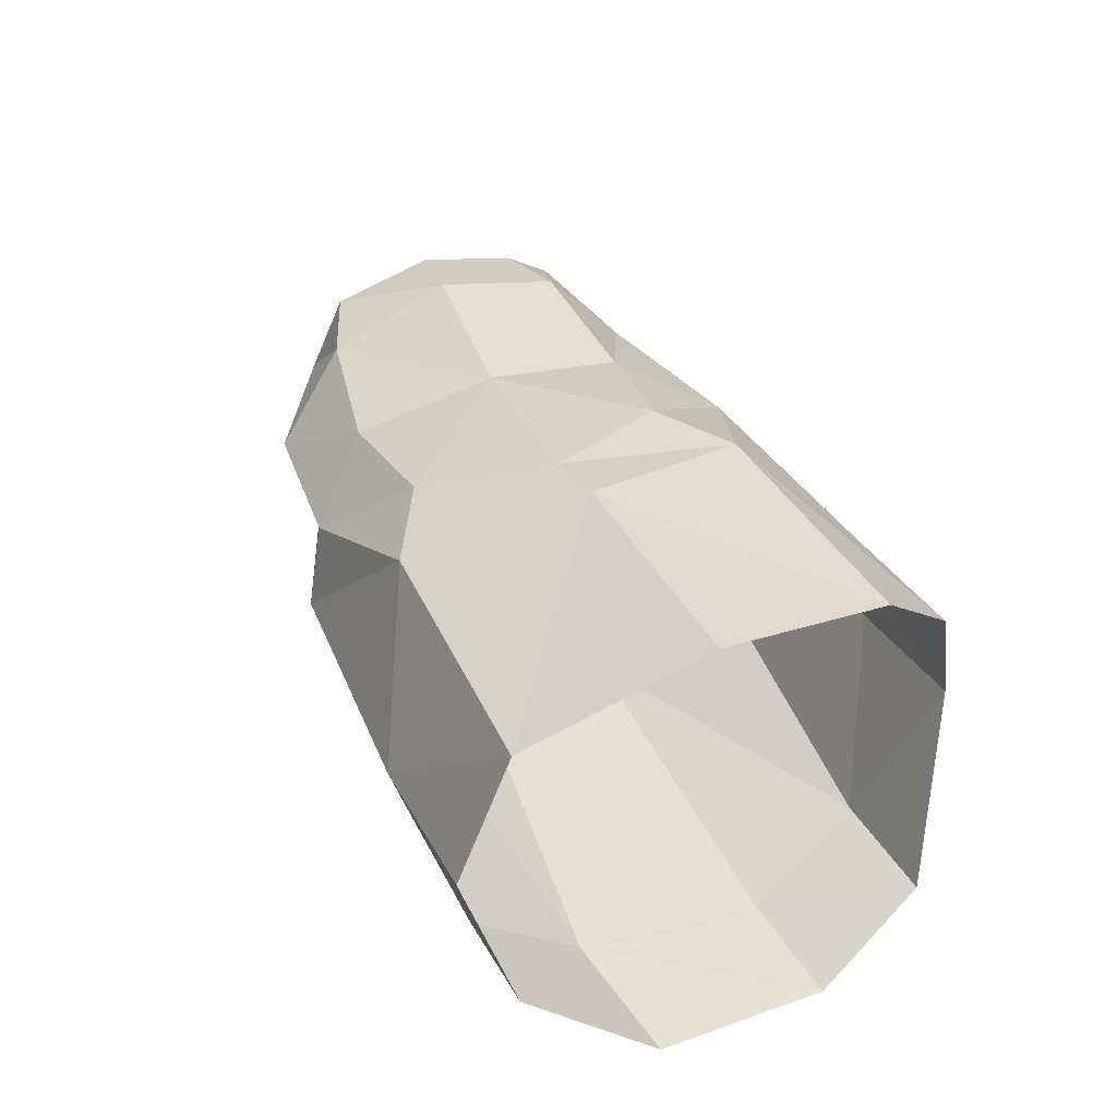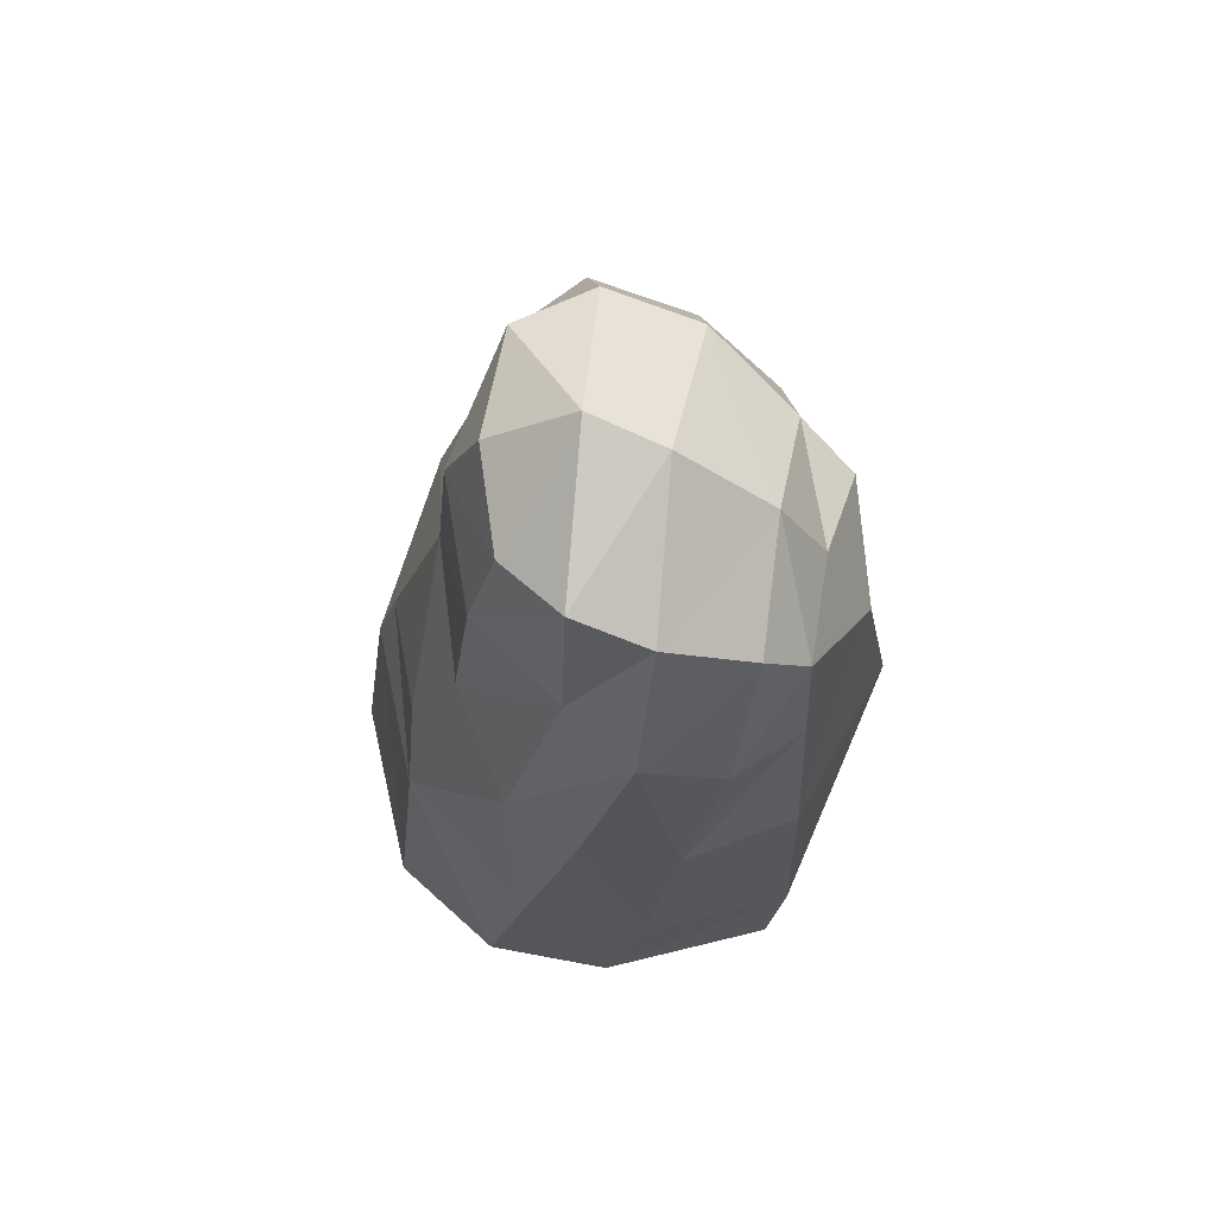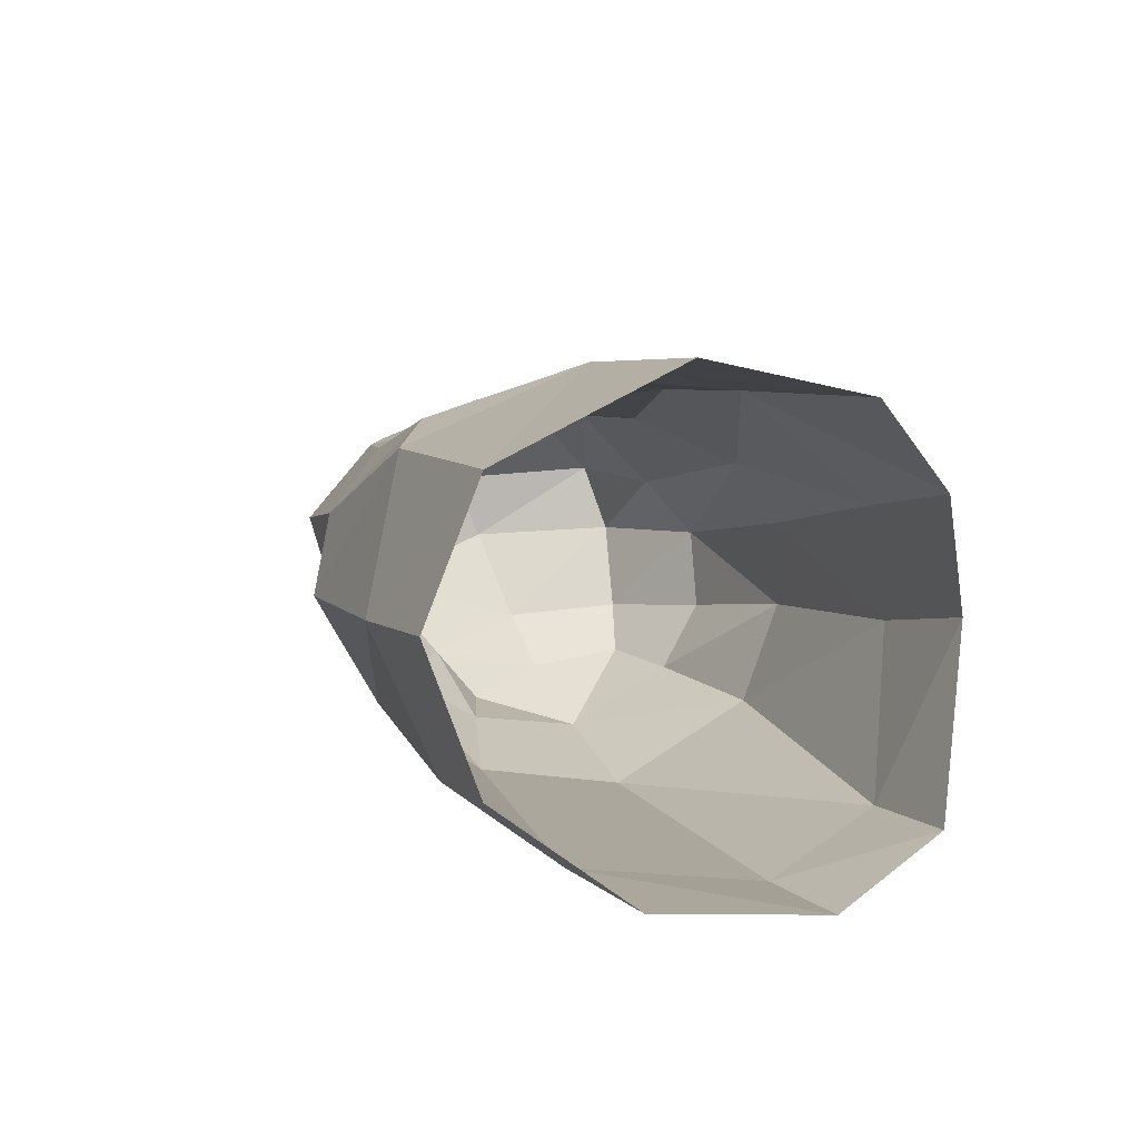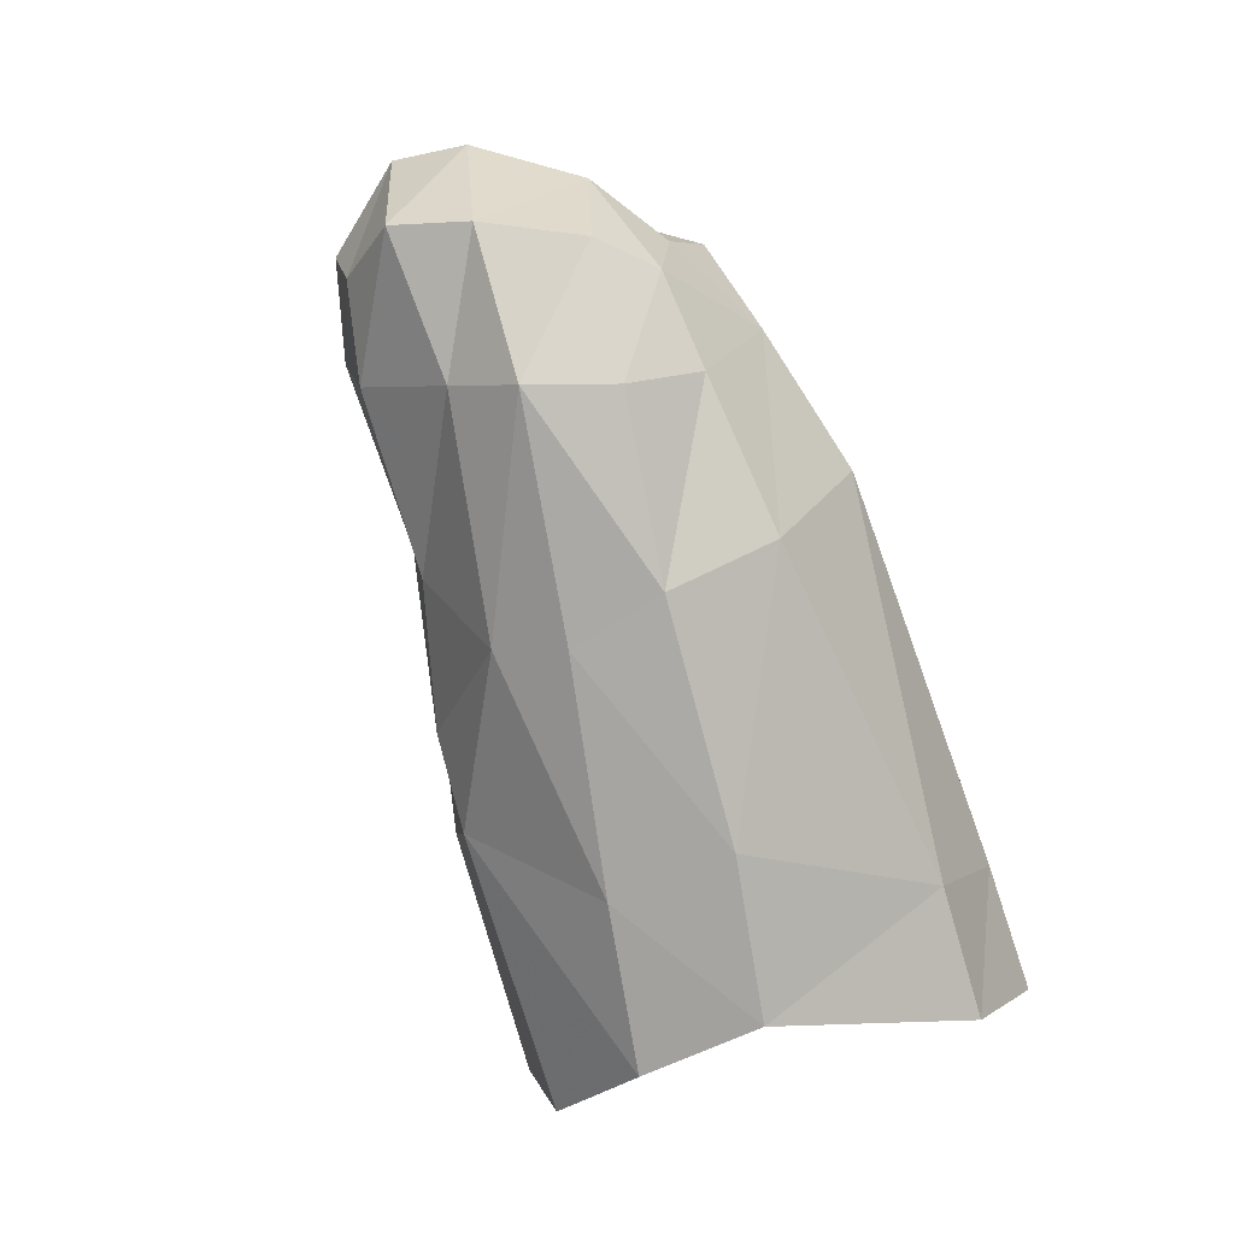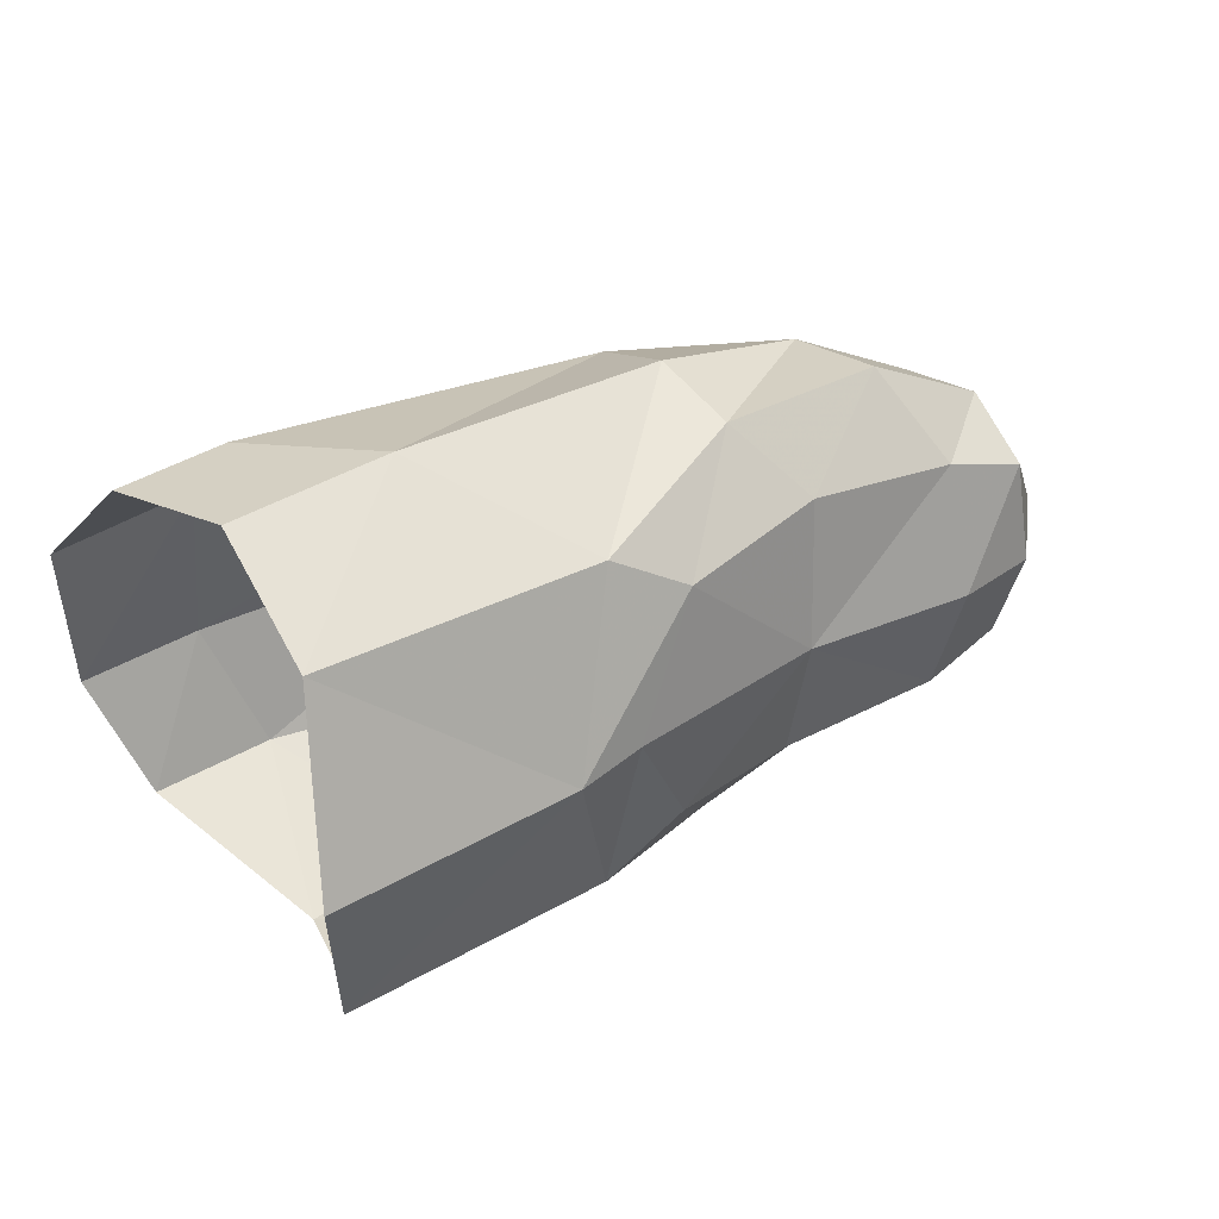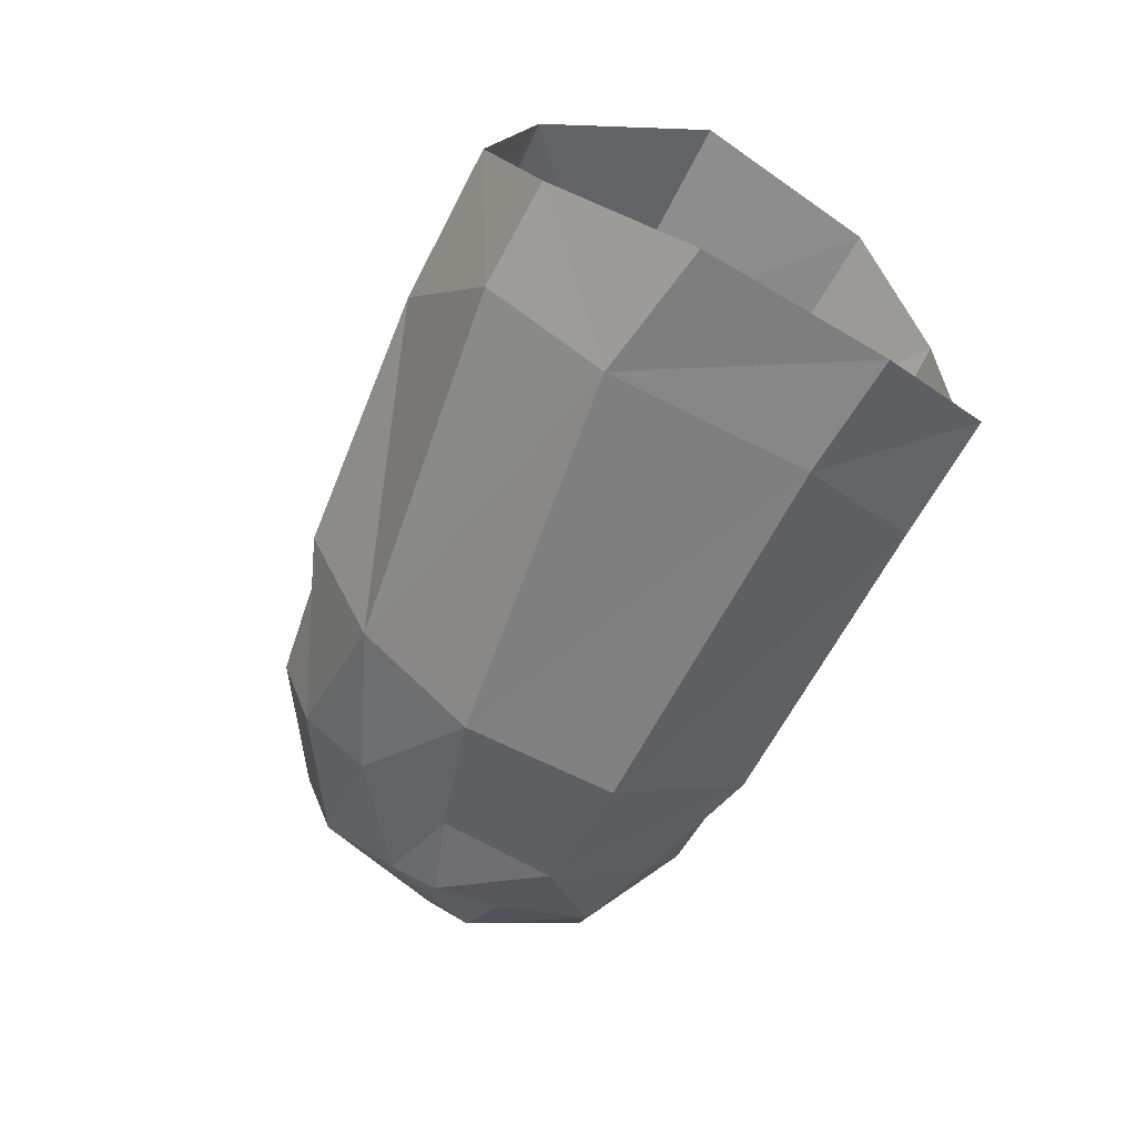
<metadata>
{"format":"obj","ext":"obj","renderer":"f3d","projection":"perspective","resolution":1024,"background":"white","views":[{"elev":43.2,"azim":65.6,"up":"+Y"},{"elev":-21.5,"azim":-91.6,"up":"+Z"},{"elev":10.3,"azim":69.9,"up":"+Y"},{"elev":-78.2,"azim":-68.5,"up":"+Z"},{"elev":41.7,"azim":151.4,"up":"+Z"},{"elev":-55.8,"azim":64.0,"up":"+Y"}]}
</metadata>
<code>
v 0.000317 0.006549 -0.004525
v 0.000975 0.007841 0.001117
v -0.000126 0.005065 0.006528
v 0.000116 0.000895 0.008337
v 0.001655 -0.003169 0.007171
v -0.000926 0.00362 -0.007437
v -0.001319 -3.1e-05 -0.008192
v 0.001388 -0.005363 -0.006244
v -0.005744 0.002615 -0.007522
v -0.008009 0.005963 -0.004207
v -0.0139 0.001964 0.007151
v -0.008833 0.004568 0.006296
v -0.01105 0.005149 0.004938
v -0.01574 0.0037 0.00503
v -0.02072 0.003166 0.003978
v -0.01935 0.000976 0.006495
v -0.008789 0.006528 0.001245
v -0.01514 0.004933 0.000697
v -0.01486 0.004416 -0.003487
v -0.02029 0.003948 -0.003676
v -0.02078 0.004605 7.9e-05
v -0.01059 0.005808 -0.002746
v -0.00669 0.007097 0.001175
v -0.02326 0.000718 0.004049
v -0.02339 0.003007 0.002874
v -0.02362 0.003649 -0.00041
v -0.02548 0.001184 -0.000501
v -0.004855 0.000374 0.008443
v -0.01327 -0.000513 0.007856
v -0.01867 -0.002099 0.005745
v -0.02264 -0.002019 0.003349
v -0.01341 -0.004126 0.005827
v -0.01795 -0.004342 0.003938
v -0.02124 -0.004442 0.001496
v -0.01346 -0.006656 0.002379
v -0.01763 -0.005985 0.001231
v -0.001342 -0.006147 0.003893
v -0.001706 -0.00349 0.007291
v -0.02019 -0.005942 0.00038
v -0.02512 -0.000942 -0.001313
v -0.0129 0.003052 -0.006301
v -0.01966 0.001554 -0.005851
v -0.0124 0.001061 -0.007506
v -0.01915 -0.000284 -0.007384
v -0.02398 0.001545 -0.005119
v -0.02305 0.003221 -0.003313
v 0.002949 -0.006136 0.003288
v 0.002628 -0.006951 -0.002394
v -0.001168 -0.007161 -0.002153
v -0.01318 -0.007482 -0.002281
v -0.002494 -0.00571 -0.00614
v -0.005988 -0.001019 -0.008192
v -0.01297 -0.001789 -0.007903
v -0.01297 -0.004993 -0.006705
v -0.01819 -0.002732 -0.007217
v -0.01757 -0.004753 -0.005715
v -0.01767 -0.006569 -0.002362
v -0.02181 -0.003277 -0.005426
v -0.02328 -0.000627 -0.005704
v -0.02311 -0.003671 -0.001926
v -0.02035 -0.004636 -0.004964
v -0.02076 -0.005079 -0.002042
f 9 10 6
f 6 10 1
f 12 13 11
f 11 13 14
f 15 16 14
f 14 16 11
f 14 13 18
f 18 13 17
f 19 20 18
f 18 20 21
f 17 22 18
f 18 22 19
f 23 10 17
f 17 10 22
f 21 15 18
f 18 15 14
f 24 25 27
f 27 25 26
f 25 24 15
f 15 24 16
f 17 13 23
f 23 13 12
f 12 3 23
f 23 3 2
f 12 28 3
f 3 28 4
f 11 29 12
f 12 29 28
f 29 11 30
f 30 11 16
f 10 23 1
f 1 23 2
f 24 31 16
f 16 31 30
f 29 30 32
f 32 30 33
f 30 31 33
f 33 31 34
f 32 33 35
f 35 33 36
f 35 37 32
f 32 37 38
f 39 36 34
f 34 36 33
f 29 32 28
f 28 32 38
f 28 38 4
f 4 38 5
f 31 24 40
f 40 24 27
f 19 22 41
f 41 22 10
f 41 42 19
f 19 42 20
f 10 9 41
f 41 9 43
f 42 41 44
f 44 41 43
f 42 45 20
f 20 45 46
f 47 37 48
f 48 37 49
f 37 35 49
f 49 35 50
f 48 49 8
f 8 49 51
f 47 5 37
f 37 5 38
f 52 7 51
f 51 7 8
f 52 9 7
f 7 9 6
f 53 43 52
f 52 43 9
f 53 52 54
f 54 52 51
f 55 53 56
f 56 53 54
f 49 50 51
f 51 50 54
f 50 57 54
f 54 57 56
f 43 53 44
f 44 53 55
f 59 44 58
f 58 44 55
f 58 61 60
f 60 61 62
f 58 55 61
f 61 55 56
f 58 60 59
f 59 60 40
f 59 40 45
f 45 40 27
f 45 42 59
f 59 42 44
f 35 36 50
f 50 36 57
f 62 57 39
f 39 57 36
f 62 61 57
f 57 61 56
f 60 62 34
f 34 62 39
f 34 31 60
f 60 31 40
f 15 21 25
f 25 21 26
f 26 46 27
f 27 46 45
f 26 21 46
f 46 21 20

</code>
